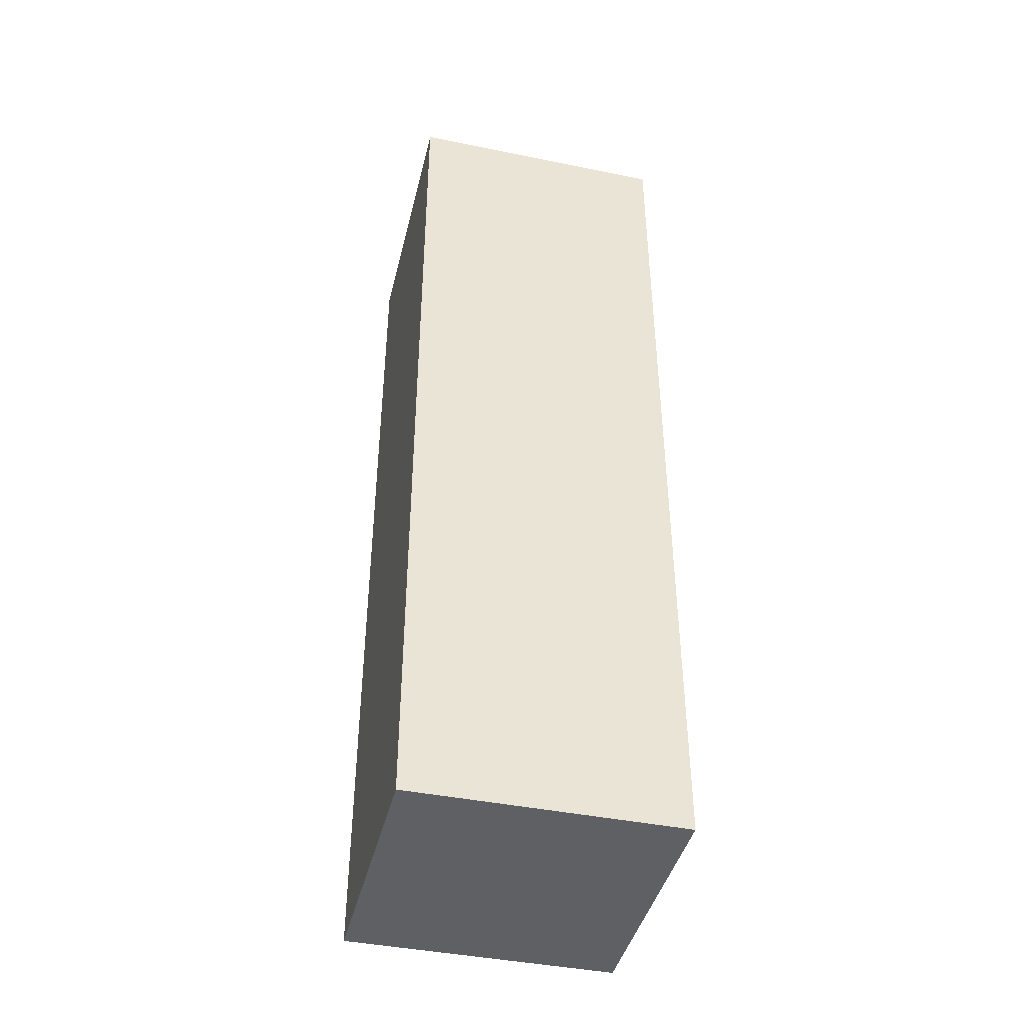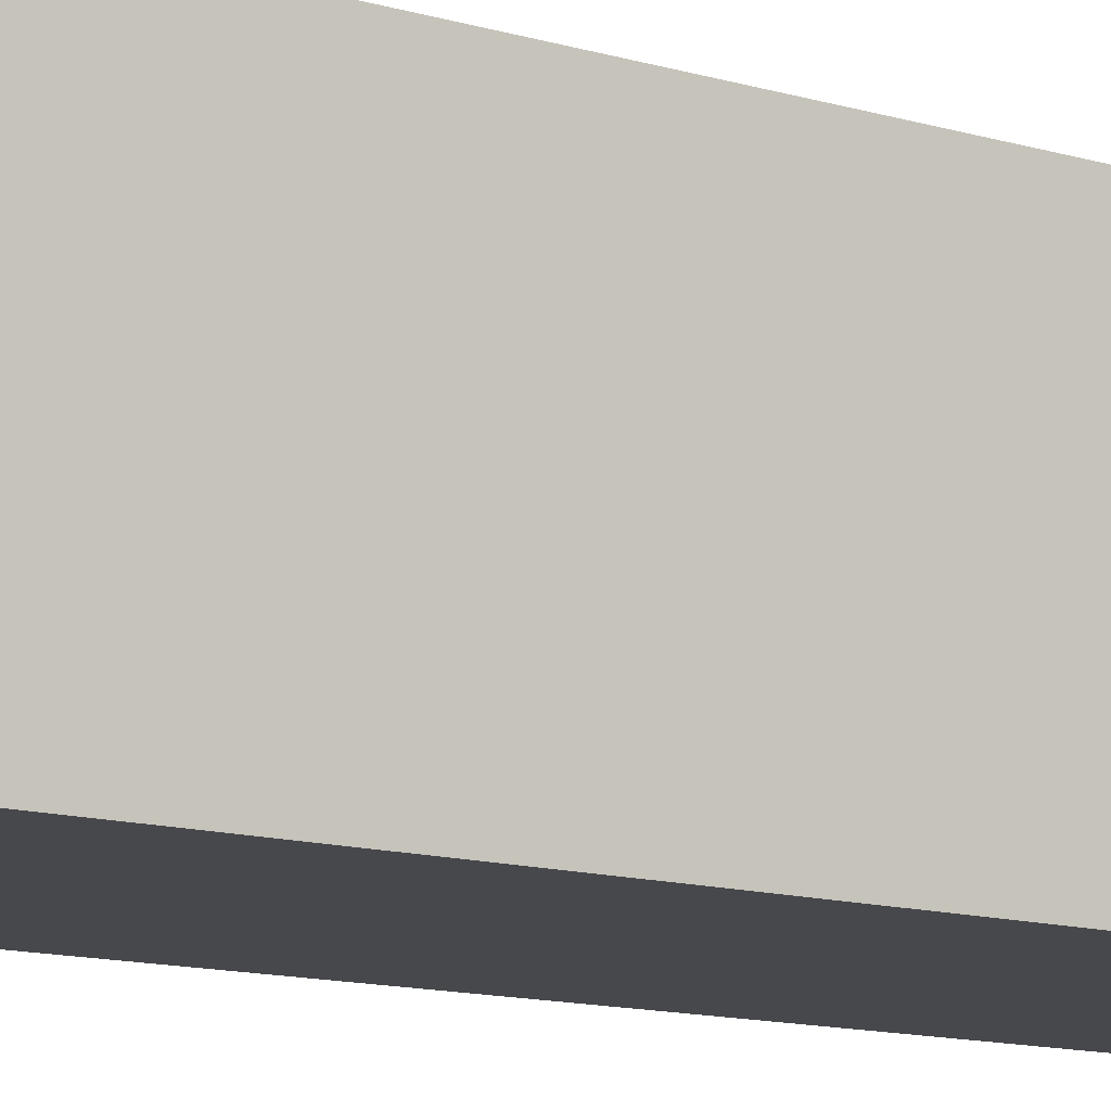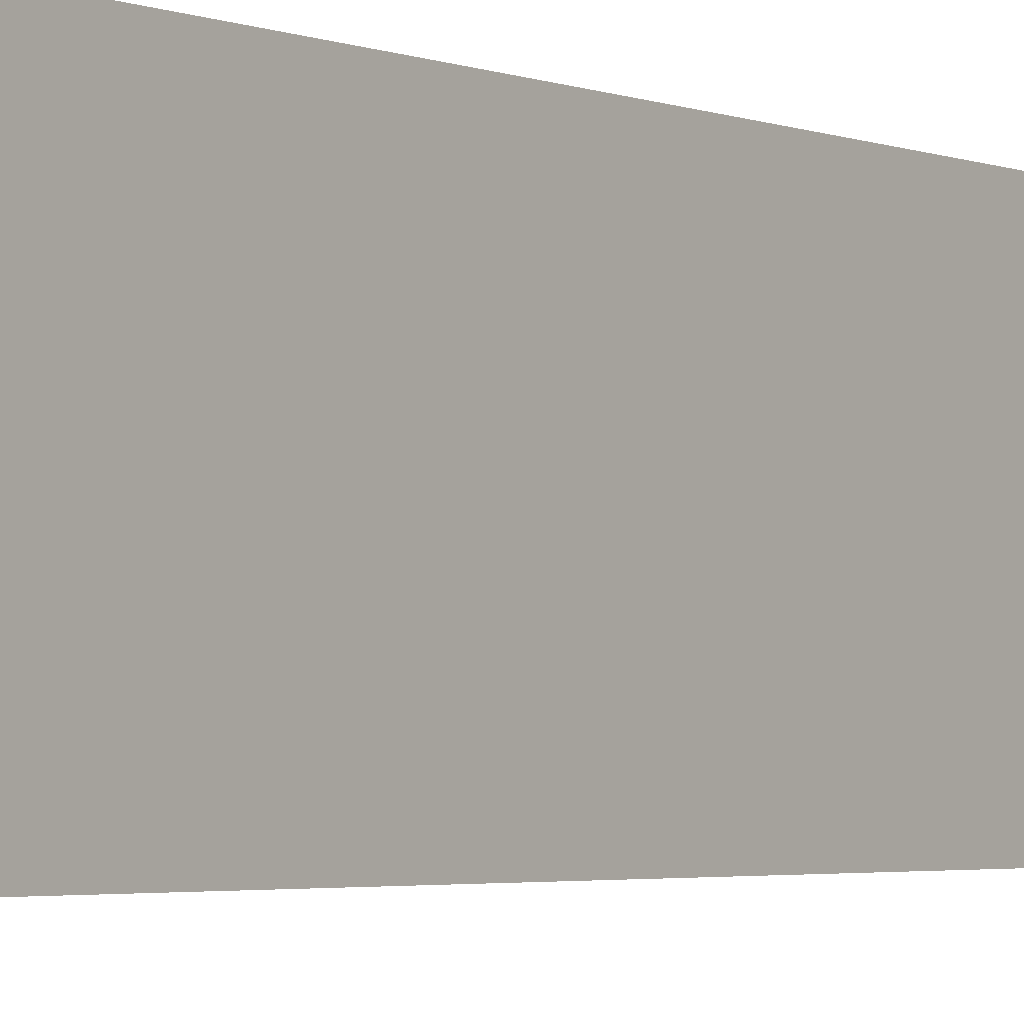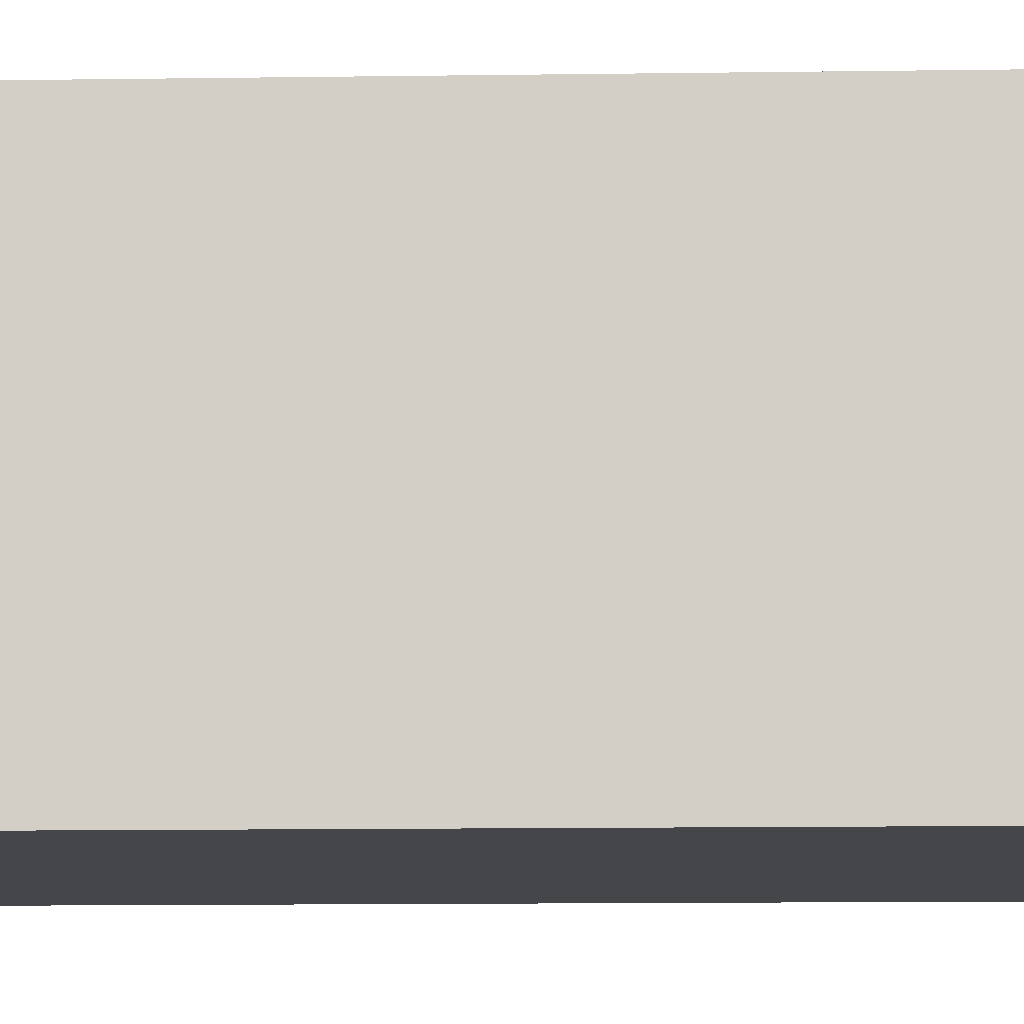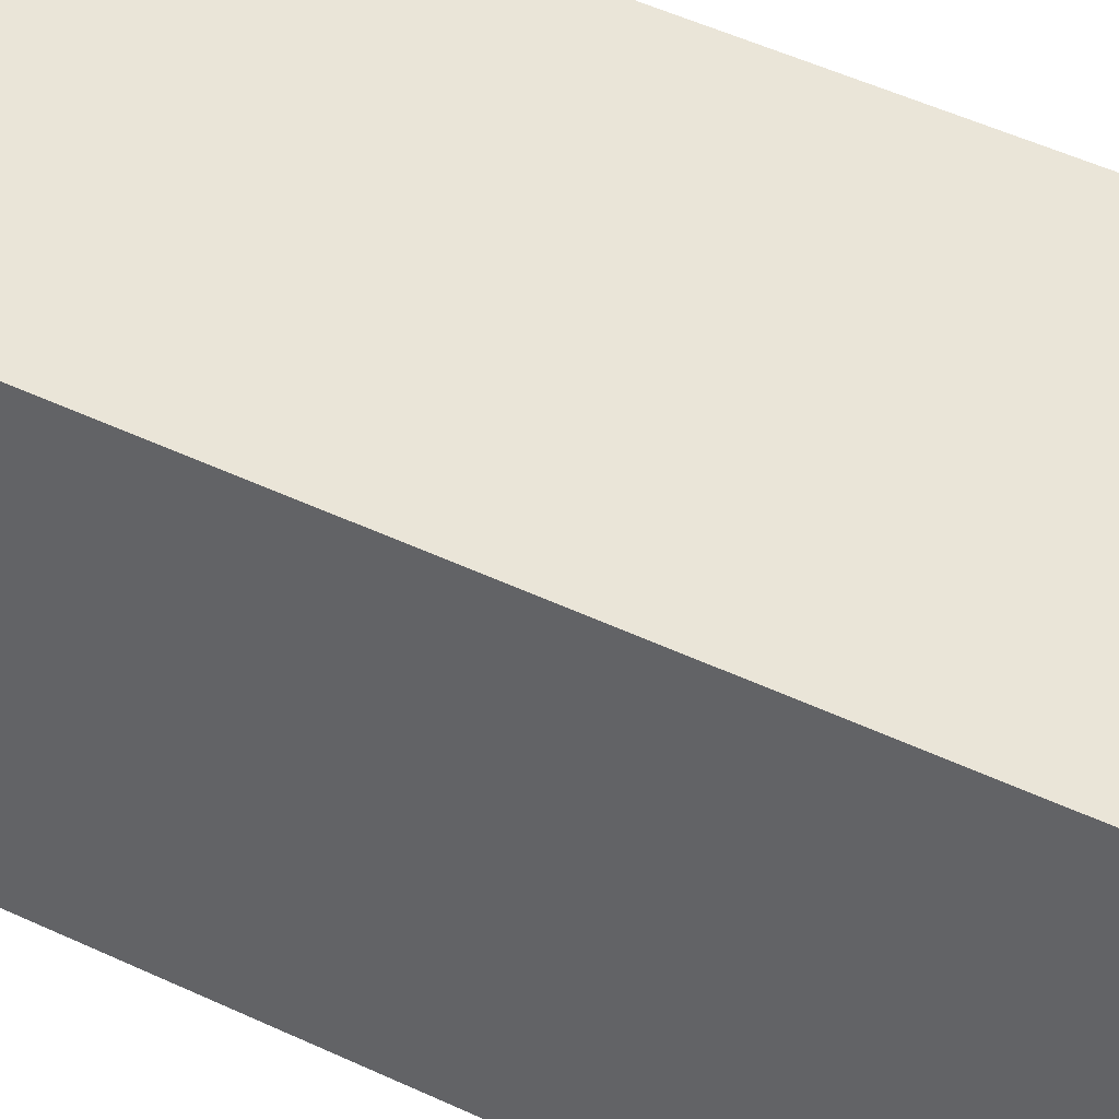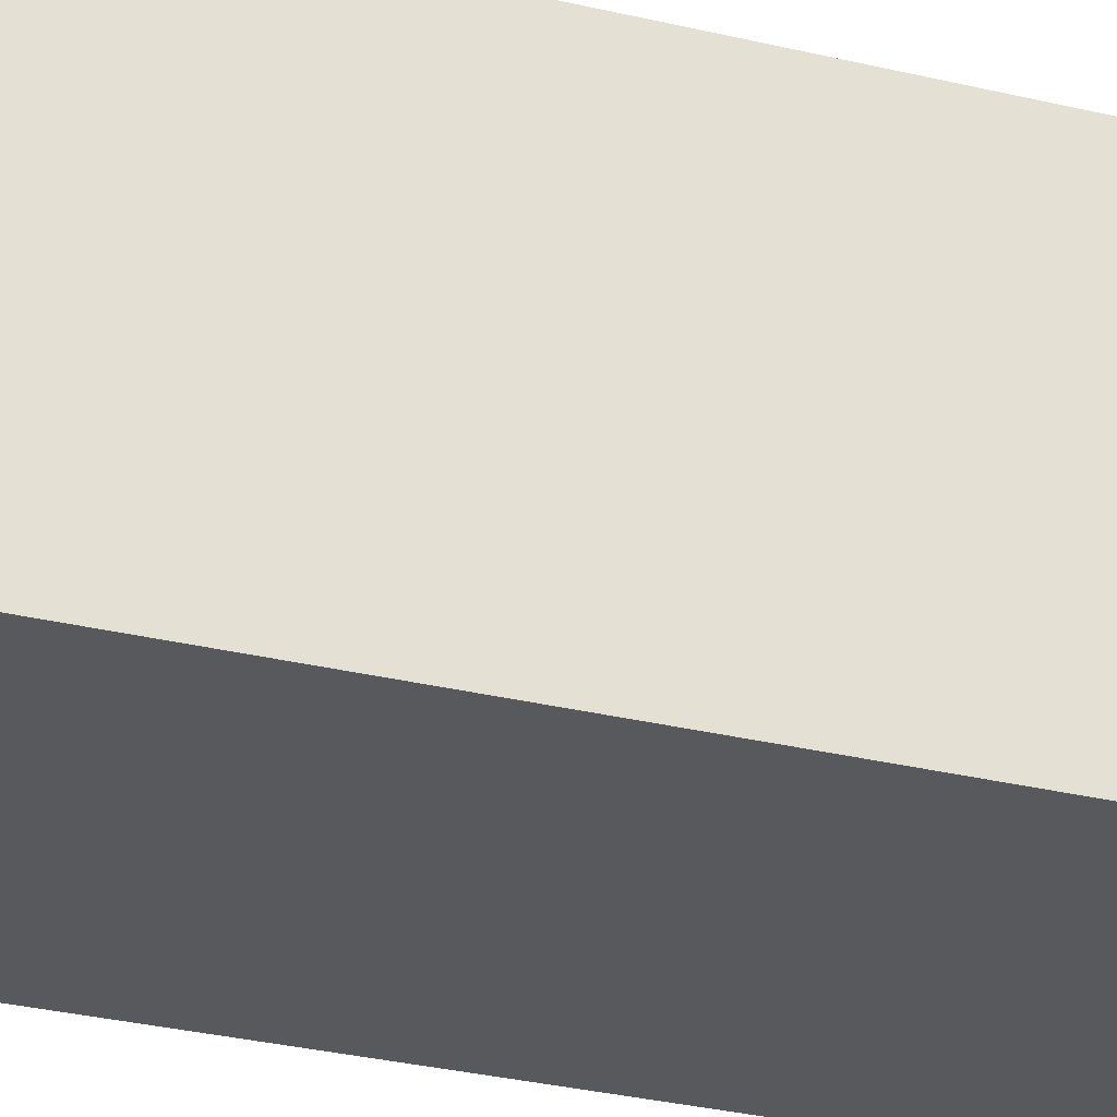
<metadata>
{"format":"obj","ext":"obj","renderer":"f3d","projection":"perspective","resolution":1024,"background":"white","views":[{"elev":-42.7,"azim":-103.6,"up":"+Z"},{"elev":-11.6,"azim":-127.0,"up":"+Y"},{"elev":-2.9,"azim":-144.4,"up":"+Y"},{"elev":-9.9,"azim":-87.6,"up":"+Y"},{"elev":45.4,"azim":119.1,"up":"+Y"},{"elev":-29.9,"azim":-109.6,"up":"+Y"}]}
</metadata>
<code>
v  -3.496 -8.471 29.65
v  -3.496 -8.471 -29.79
v  13.26 -8.471 -29.79
v  13.26 -8.471 29.65
v  -3.496 8.471 29.65
v  13.26 8.471 29.65
v  13.26 8.471 -29.79
v  -3.496 8.471 -29.79
o Box001
g Box001
f 1 2 3
f 3 4 1
f 5 6 7
f 7 8 5
f 1 4 6
f 6 5 1
f 4 3 7
f 7 6 4
f 3 2 8
f 8 7 3
f 2 1 5
f 5 8 2

</code>
